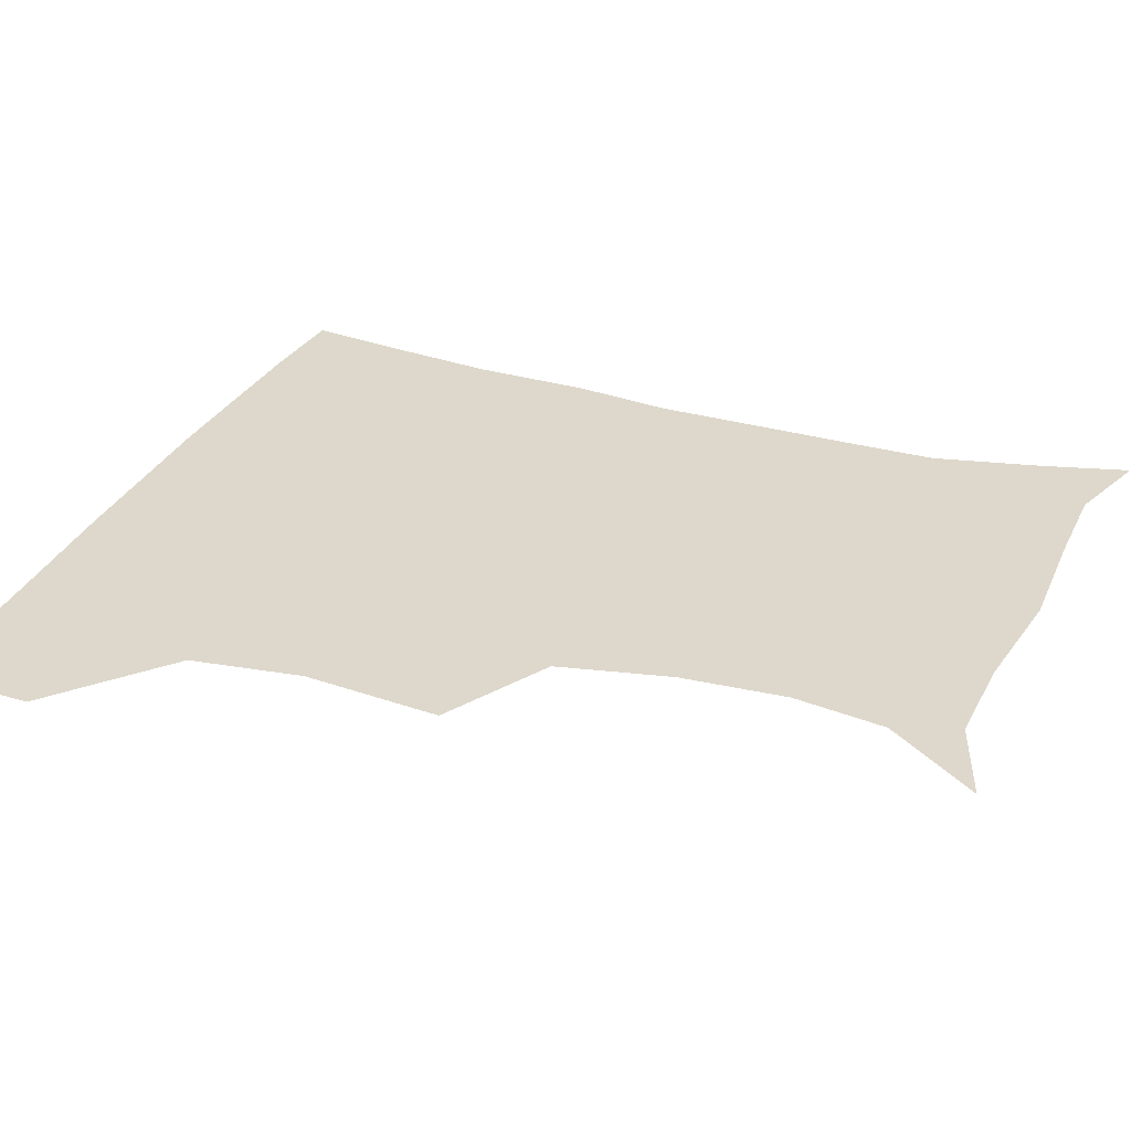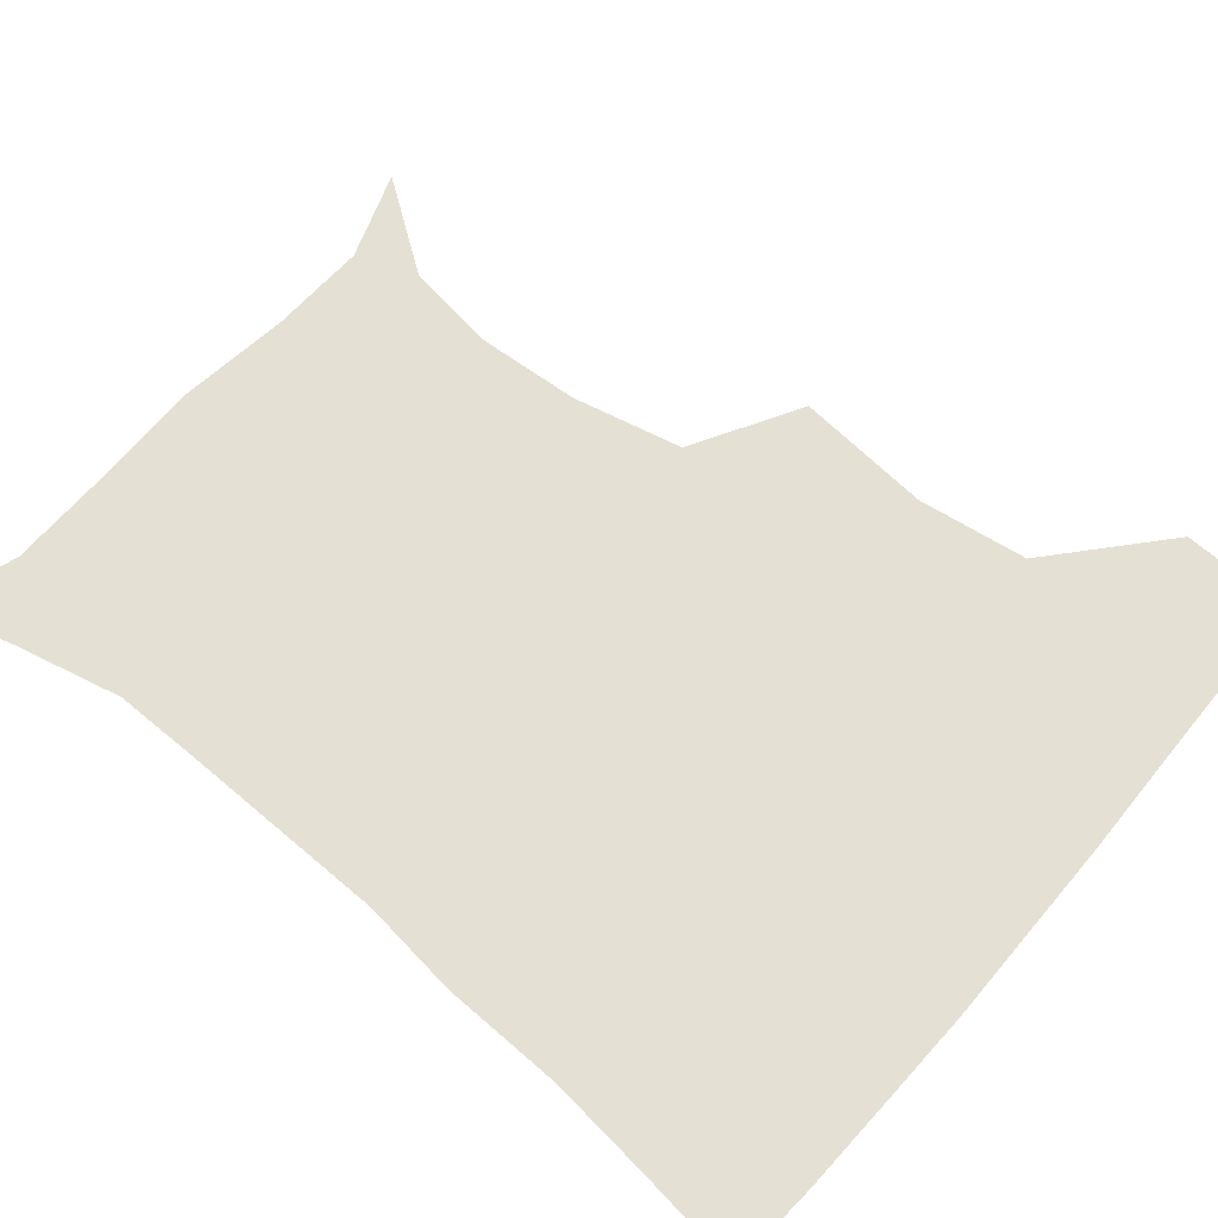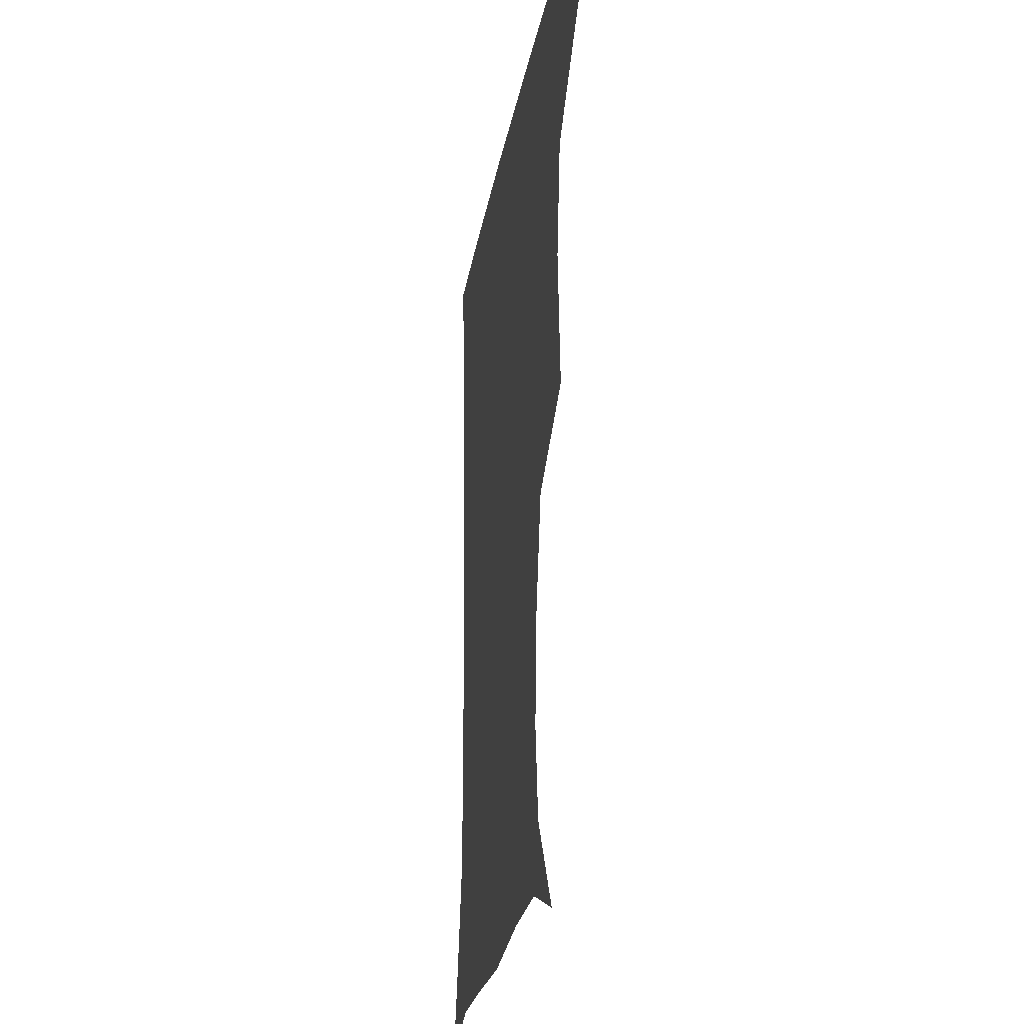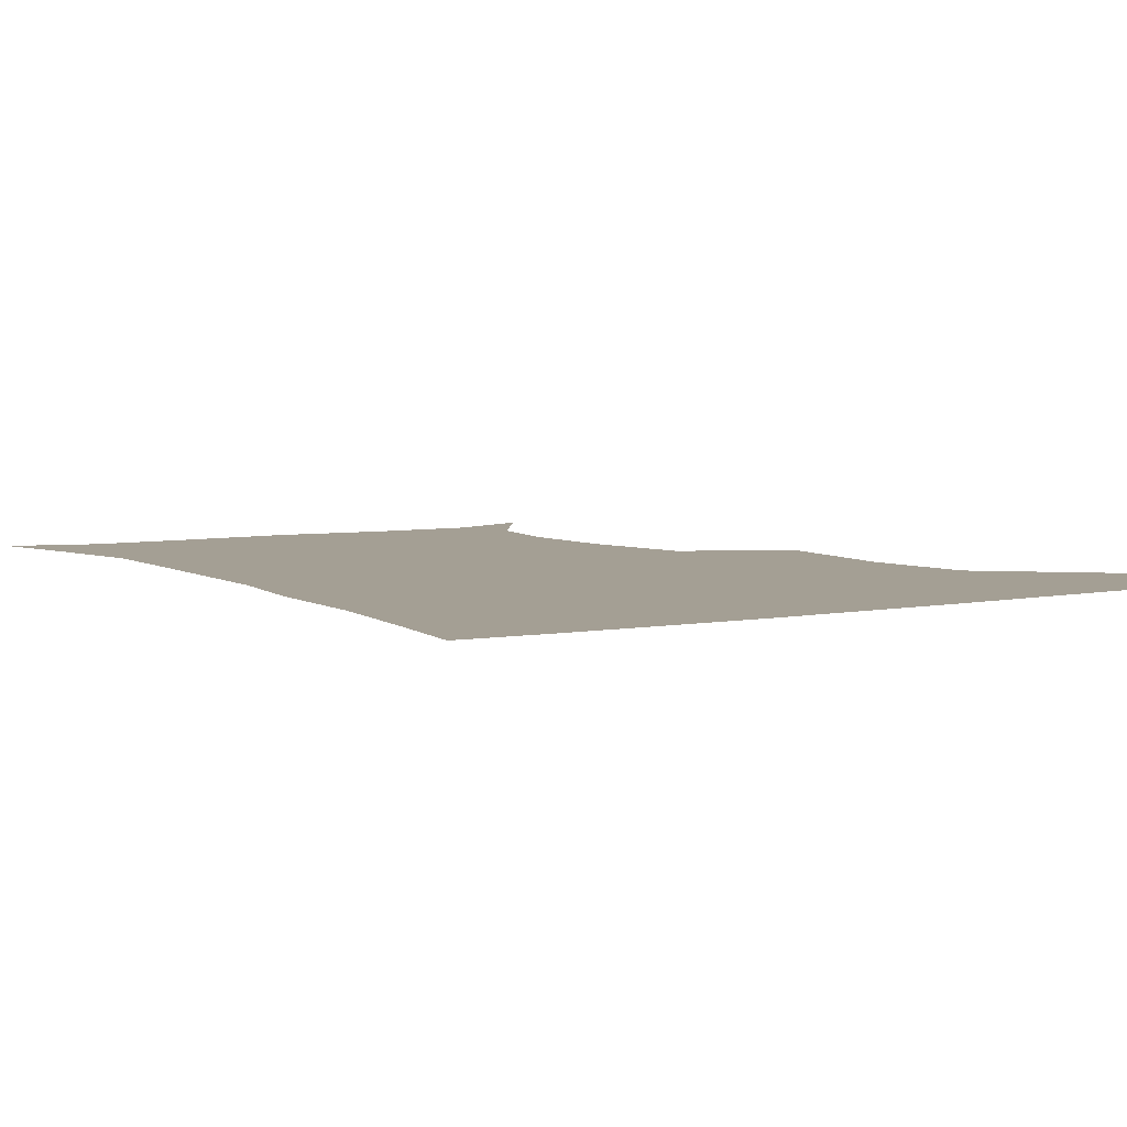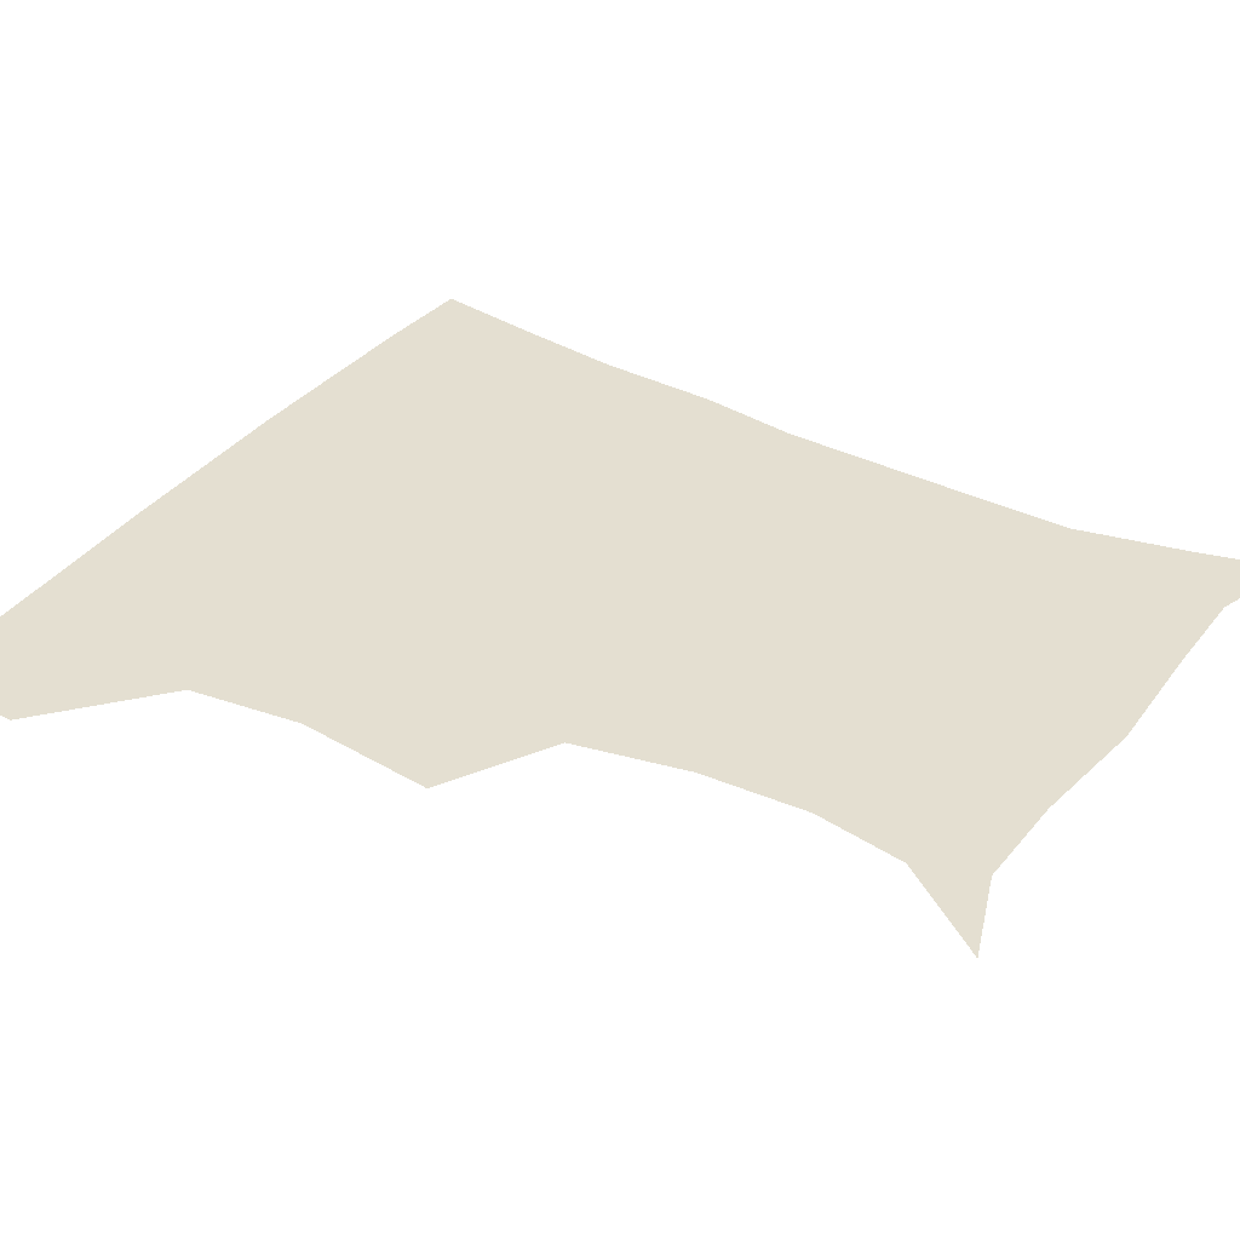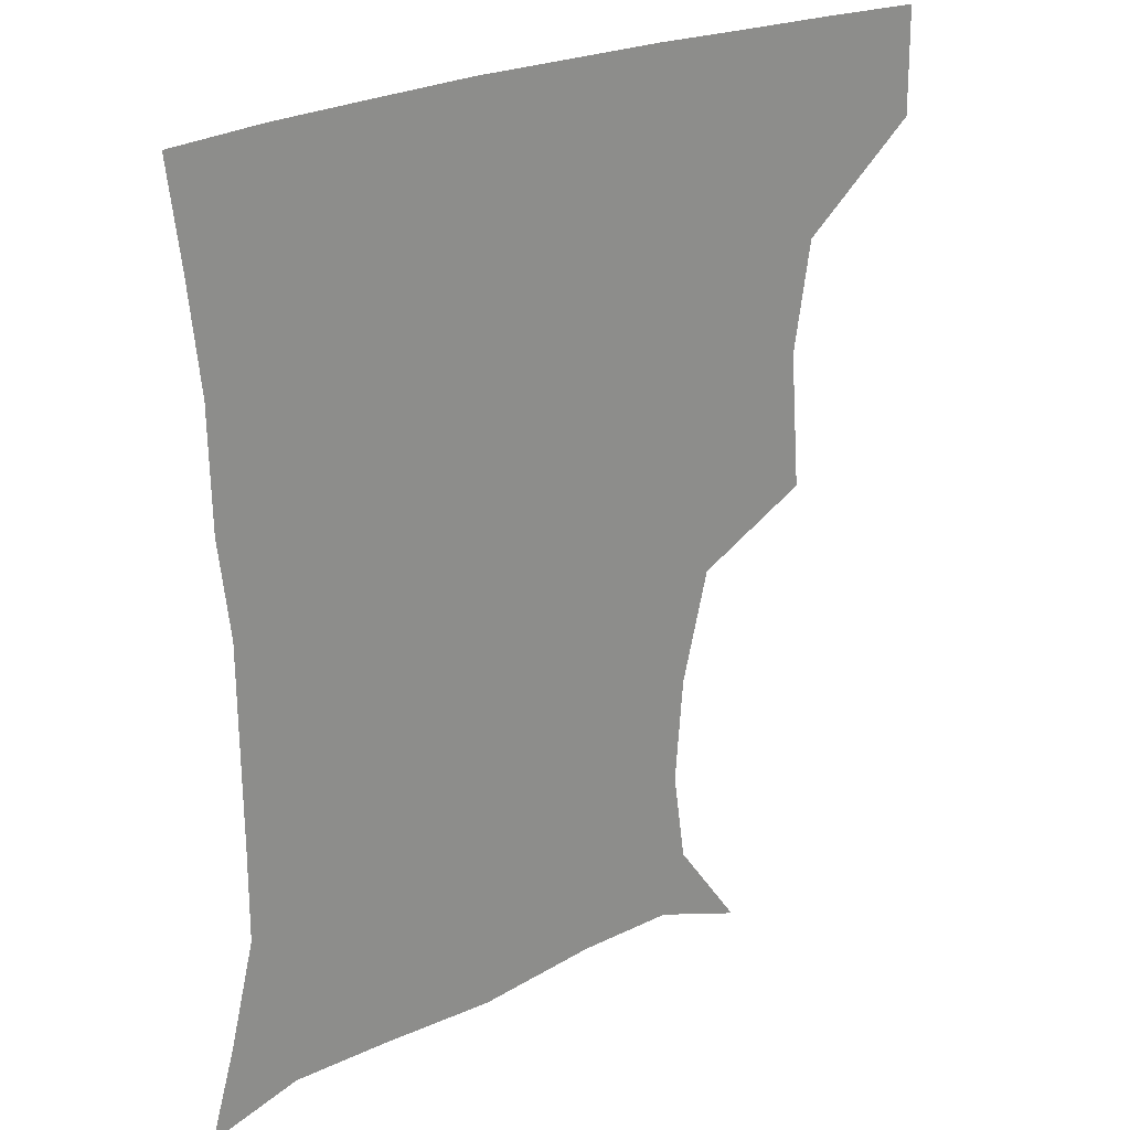
<metadata>
{"format":"obj","ext":"obj","renderer":"f3d","projection":"perspective","resolution":1024,"background":"white","views":[{"elev":31.1,"azim":-67.8,"up":"+Z"},{"elev":65.7,"azim":130.5,"up":"+Z"},{"elev":-23.8,"azim":-99.1,"up":"+Y"},{"elev":5.5,"azim":148.5,"up":"+Z"},{"elev":36.6,"azim":-57.1,"up":"+Z"},{"elev":25.6,"azim":143.7,"up":"+Y"}]}
</metadata>
<code>
v 451.4 387.6 0
v 452 419.9 0
v 487.6 281.7 0
v 490.9 324 0
v 485.8 357.7 0
v 484 390.7 0
v 482.4 421 0
v 507.5 139.5 0
v 527.6 168.7 0
v 531.5 196.7 0
v 529.1 229.1 0
v 521.1 263.1 0
v 519 301.7 0
v 517.8 333.8 0
v 515.8 363.7 0
v 513.8 392.2 0
v 512.3 421.7 0
v 534.8 149.5 0
v 551.7 181.8 0
v 553.2 212.4 0
v 550.6 243.6 0
v 547.2 273.9 0
v 545.6 304.7 0
v 545.2 337.3 0
v 544.2 364.9 0
v 543.7 393 0
v 541.7 422.5 0
v 564.6 148.8 0
v 575.7 183.9 0
v 576.4 219.3 0
v 575 249 0
v 573.8 278.7 0
v 573.4 310.6 0
v 573.1 338.8 0
v 573.5 367 0
v 572.6 393.5 0
v 571.1 422.6 0
v 601 144.4 0
v 602 187.3 0
v 601.6 217.3 0
v 599.6 248.4 0
v 599.2 281.9 0
v 599.6 311.3 0
v 600.4 339.8 0
v 601.1 367 0
v 601.4 393.8 0
v 600.2 422.8 0
v 636.5 145.3 0
v 628 185.1 0
v 625 220.8 0
v 624.6 251.1 0
v 624.9 279.8 0
v 625.8 308.2 0
v 626.5 339 0
v 628.5 366.7 0
v 630.3 394.1 0
v 631.2 422 0
v 666.5 145.3 0
v 654.4 181.7 0
v 649.1 215.1 0
v 648.9 244.7 0
v 649.1 274.9 0
v 650.5 304.5 0
v 653.7 332.3 0
v 655.4 363.7 0
v 657.7 393.9 0
v 660.3 421.1 0
v 693.7 136.7 0
v 685.9 164 0
v 678 196.5 0
v 677.8 224.5 0
v 677.8 255 0
v 677.9 287.8 0
v 681.2 318.2 0
v 681.6 354.9 0
v 684.9 388.4 0
v 688.5 419.3 0
v 691 451 0
f 5 6 1
f 1 6 2
f 6 7 2
f 12 13 3
f 3 13 4
f 13 14 4
f 4 14 5
f 14 15 5
f 5 15 6
f 15 16 6
f 6 16 7
f 16 17 7
f 8 18 9
f 18 19 9
f 9 19 10
f 19 20 10
f 10 20 11
f 20 21 11
f 11 21 12
f 21 22 12
f 12 22 13
f 22 23 13
f 13 23 14
f 23 24 14
f 14 24 15
f 24 25 15
f 15 25 16
f 25 26 16
f 16 26 17
f 26 27 17
f 18 28 19
f 28 29 19
f 19 29 20
f 29 30 20
f 20 30 21
f 30 31 21
f 21 31 22
f 31 32 22
f 22 32 23
f 32 33 23
f 23 33 24
f 33 34 24
f 24 34 25
f 34 35 25
f 25 35 26
f 35 36 26
f 26 36 27
f 36 37 27
f 28 38 29
f 38 39 29
f 29 39 30
f 39 40 30
f 30 40 31
f 40 41 31
f 31 41 32
f 41 42 32
f 32 42 33
f 42 43 33
f 33 43 34
f 43 44 34
f 34 44 35
f 44 45 35
f 35 45 36
f 45 46 36
f 36 46 37
f 46 47 37
f 38 48 39
f 48 49 39
f 39 49 40
f 49 50 40
f 40 50 41
f 50 51 41
f 41 51 42
f 51 52 42
f 42 52 43
f 52 53 43
f 43 53 44
f 53 54 44
f 44 54 45
f 54 55 45
f 45 55 46
f 55 56 46
f 46 56 47
f 56 57 47
f 48 58 49
f 58 59 49
f 49 59 50
f 59 60 50
f 50 60 51
f 60 61 51
f 51 61 52
f 61 62 52
f 52 62 53
f 62 63 53
f 53 63 54
f 63 64 54
f 54 64 55
f 64 65 55
f 55 65 56
f 65 66 56
f 56 66 57
f 66 67 57
f 58 68 59
f 68 69 59
f 59 69 60
f 69 70 60
f 60 70 61
f 70 71 61
f 61 71 62
f 71 72 62
f 62 72 63
f 72 73 63
f 63 73 64
f 73 74 64
f 64 74 65
f 74 75 65
f 65 75 66
f 75 76 66
f 66 76 67
f 76 77 67

</code>
